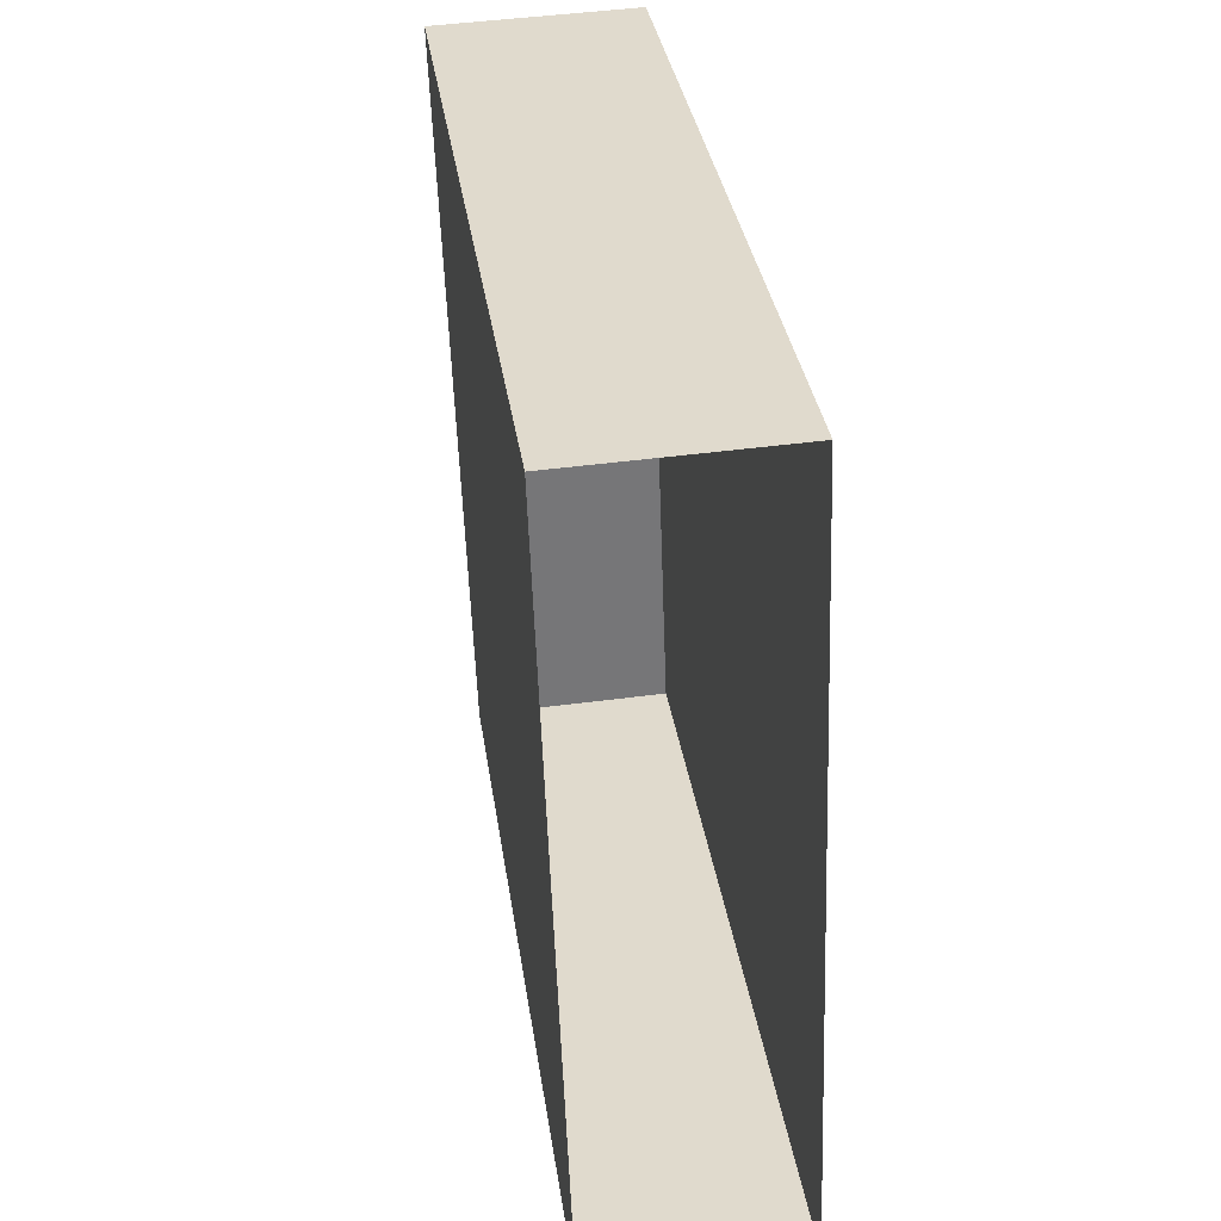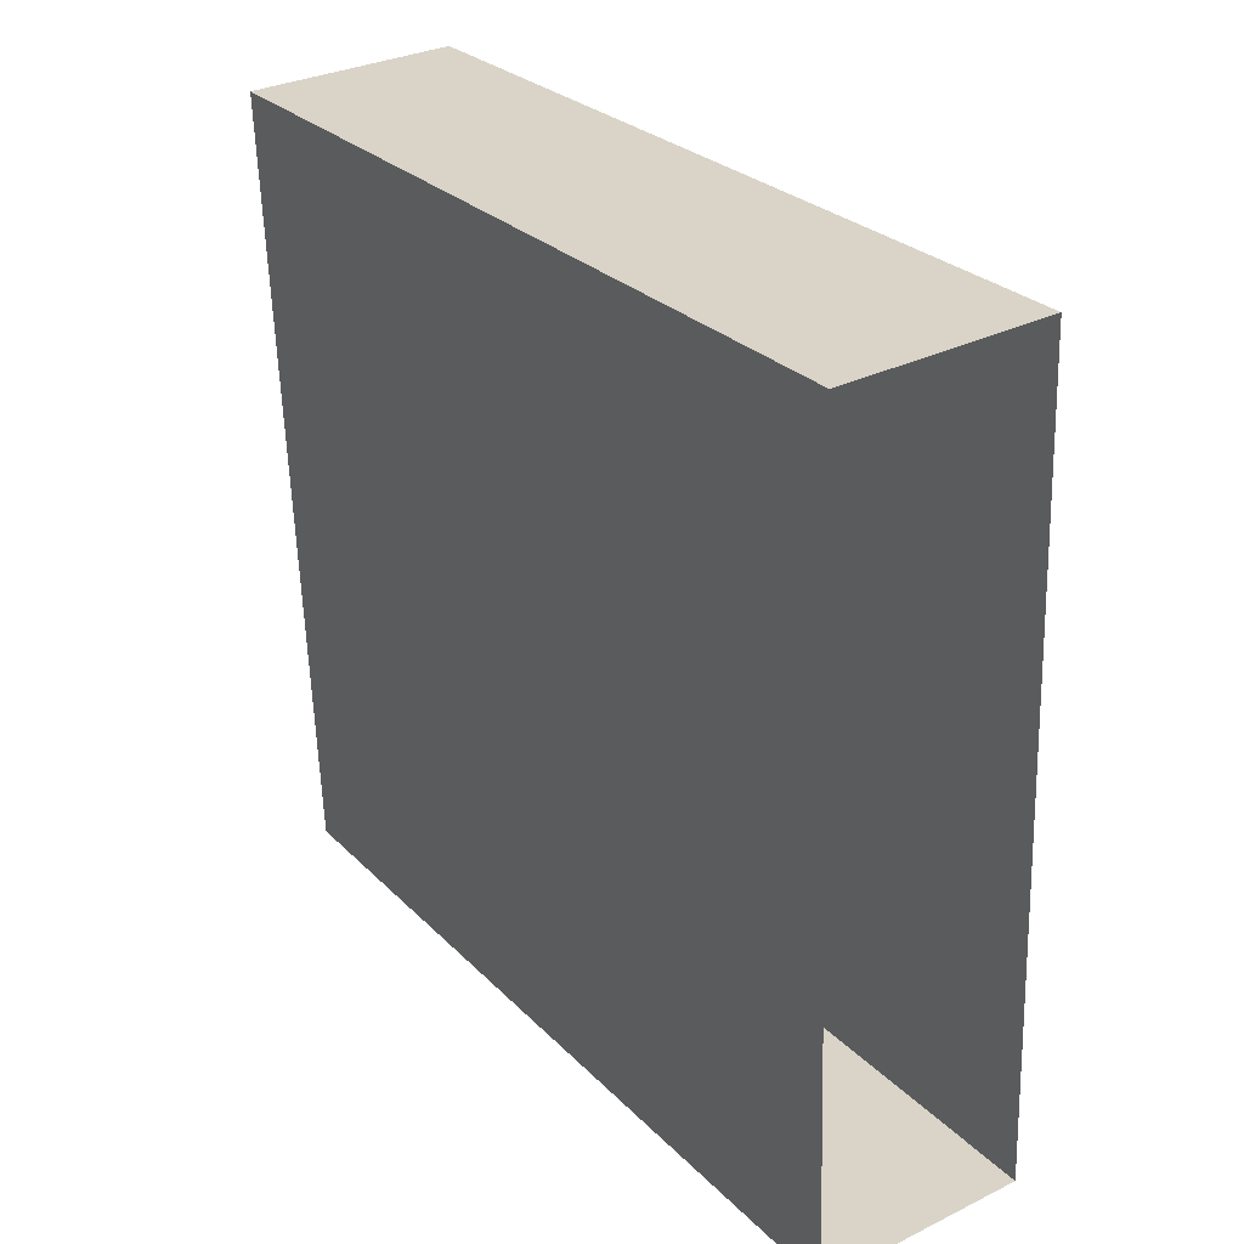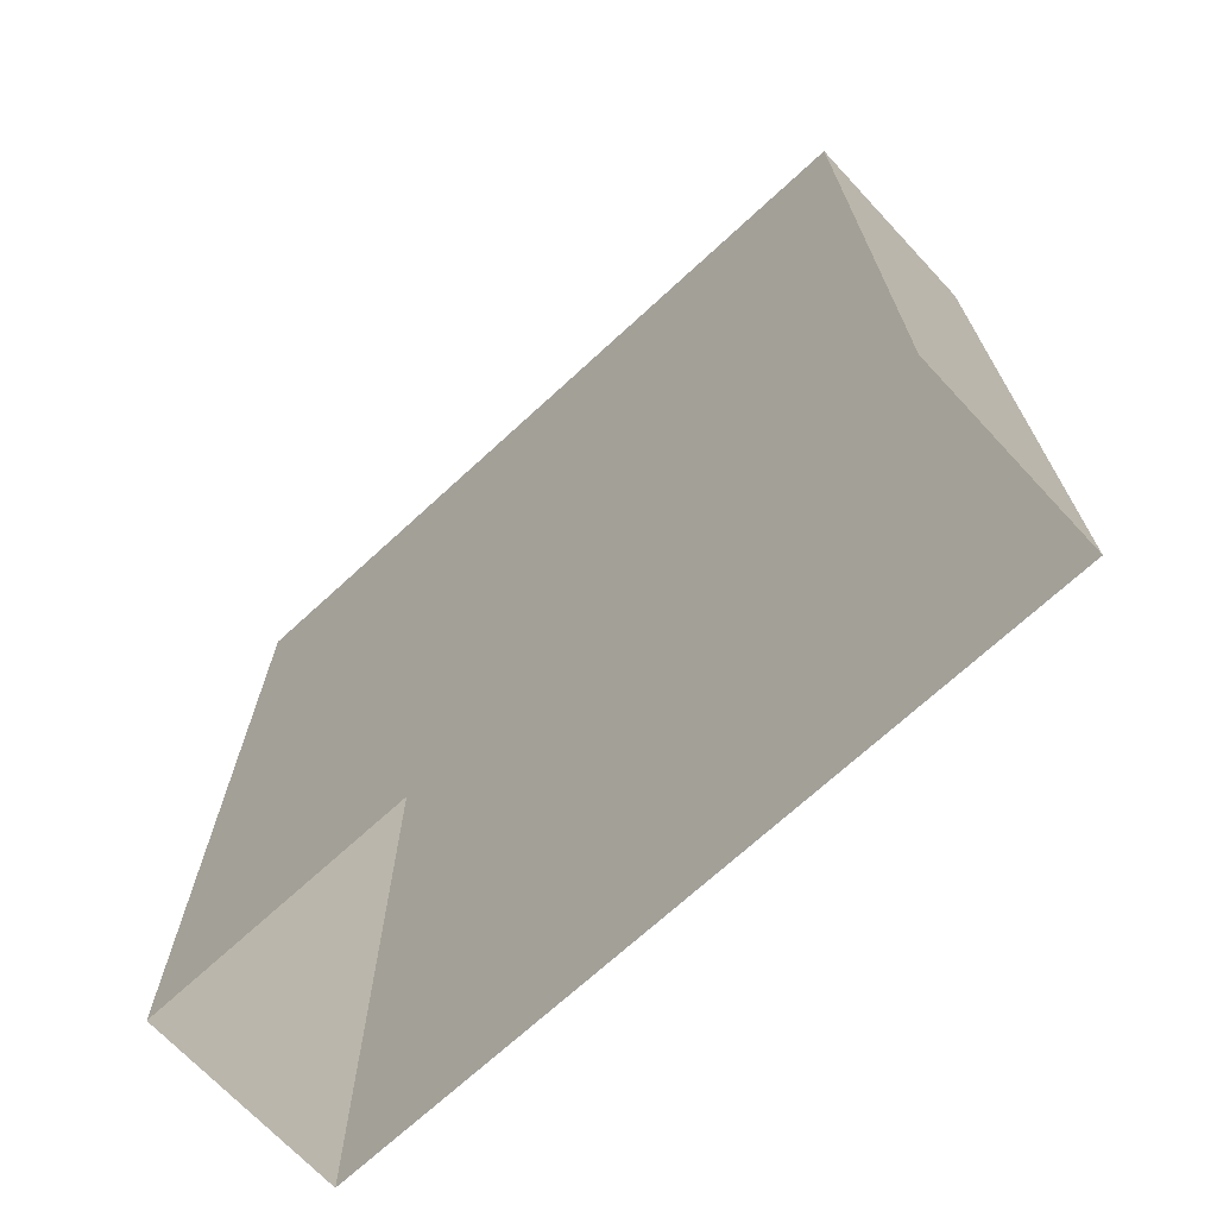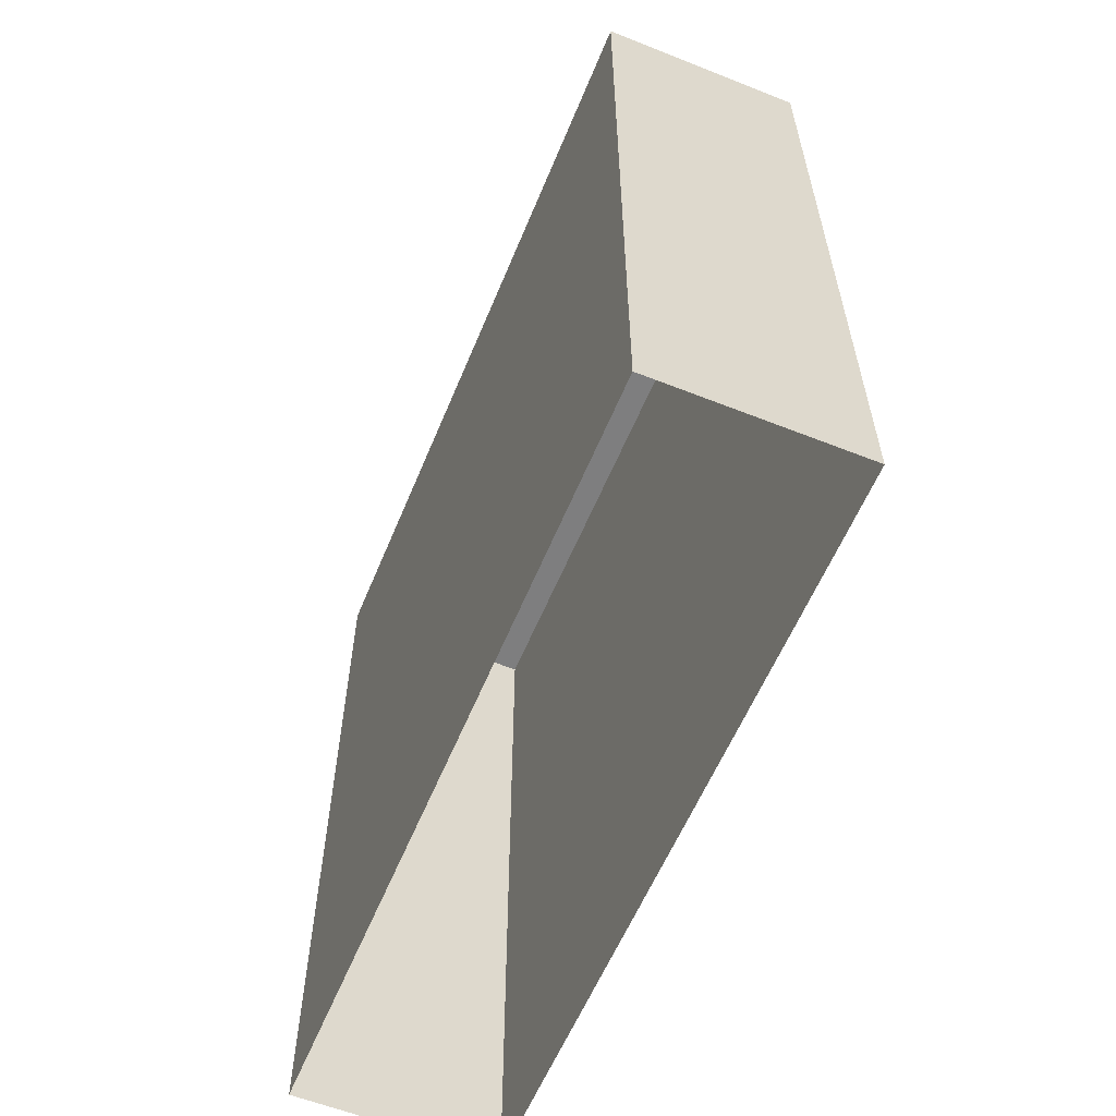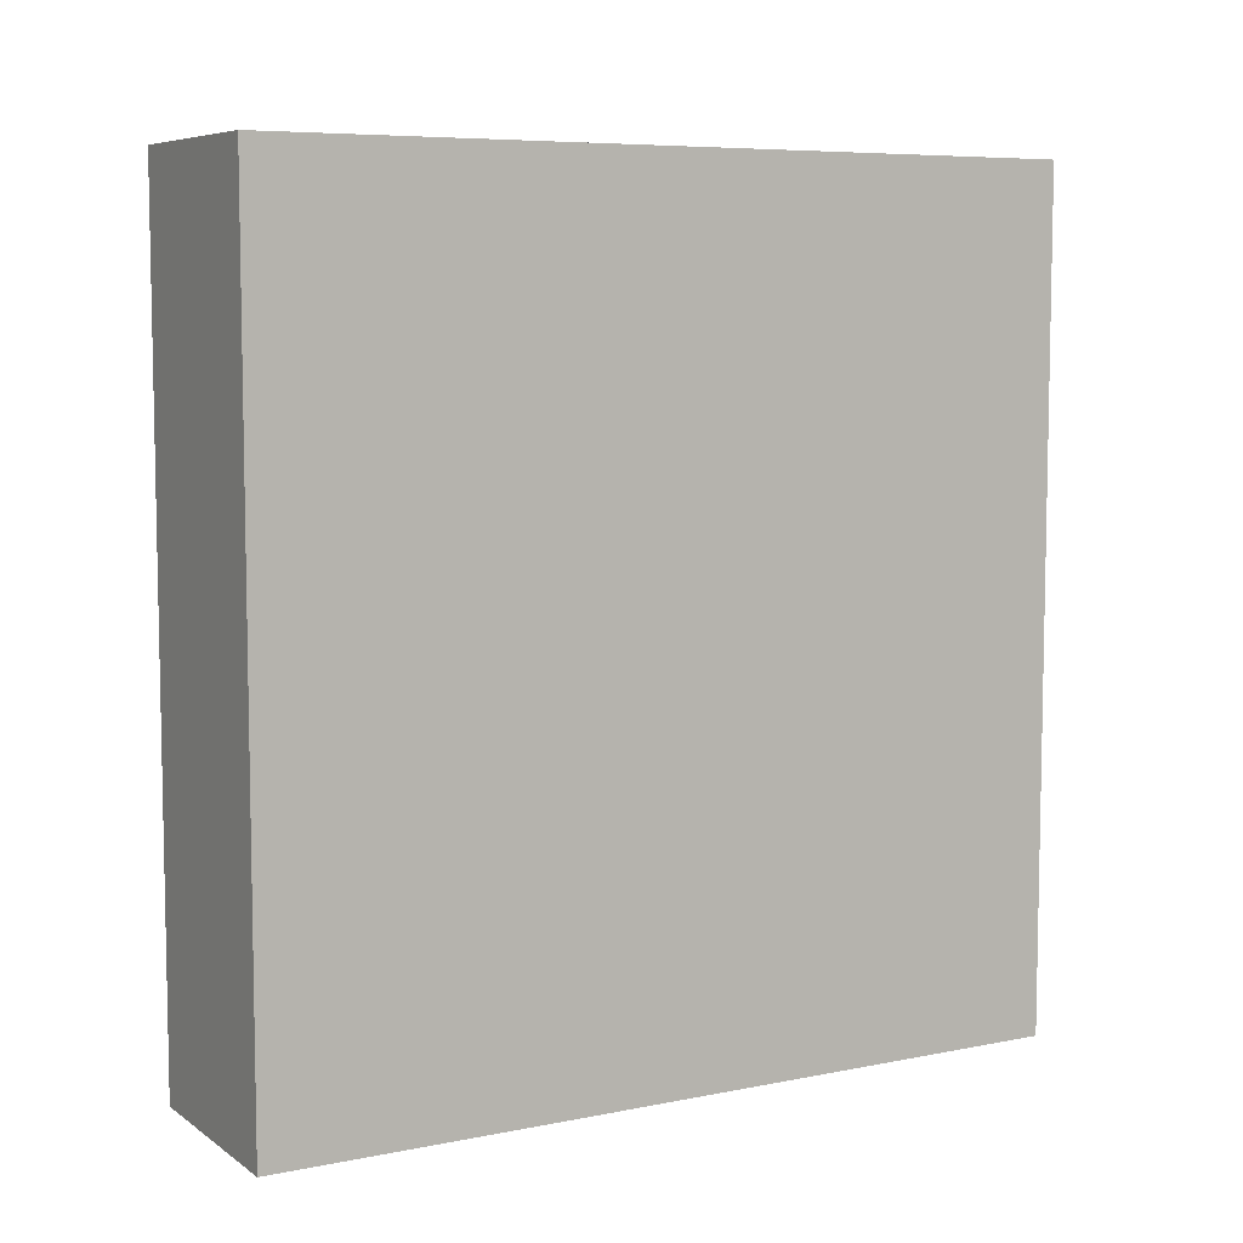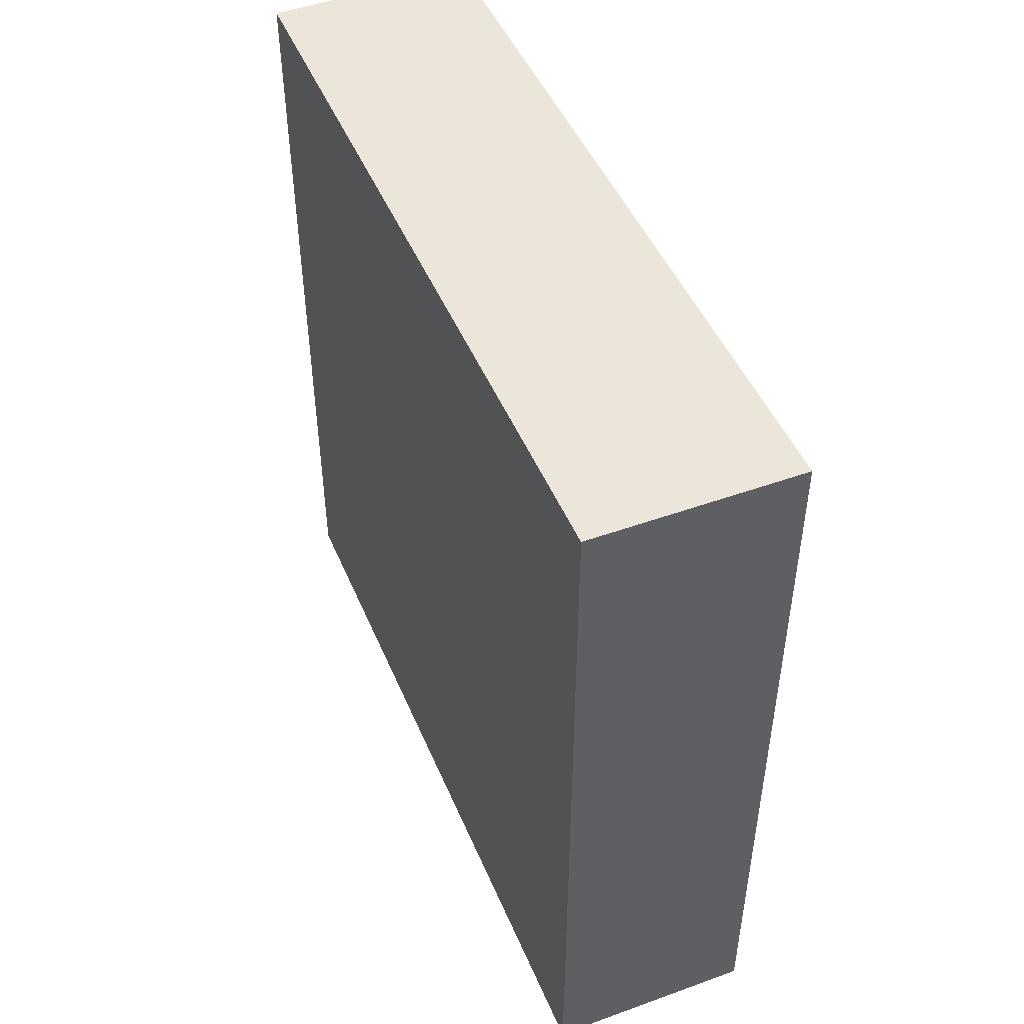
<metadata>
{"format":"obj","ext":"obj","renderer":"f3d","projection":"perspective","resolution":1024,"background":"white","views":[{"elev":33.5,"azim":172.0,"up":"+Y"},{"elev":28.0,"azim":145.4,"up":"+Y"},{"elev":-69.6,"azim":130.6,"up":"+Z"},{"elev":-59.4,"azim":-24.6,"up":"+Z"},{"elev":7.1,"azim":57.8,"up":"+Z"},{"elev":48.1,"azim":-24.6,"up":"+Z"}]}
</metadata>
<code>
v -3.726e+05 -1.054e+05 23.88
v -3.726e+05 -1.054e+05 23.88
v -3.726e+05 -1.054e+05 23.88
v -3.726e+05 -1.054e+05 23.88
v -3.726e+05 -1.054e+05 34.28
v -3.726e+05 -1.054e+05 34.28
v -3.726e+05 -1.054e+05 34.28
v -3.726e+05 -1.054e+05 34.28
f 1 2 3
f 4 1 3
f 5 6 7
f 8 5 7
f 5 1 4
f 6 5 4
f 6 4 3
f 7 6 3
f 8 2 1
f 5 8 1
f 8 3 2
f 8 7 3

</code>
